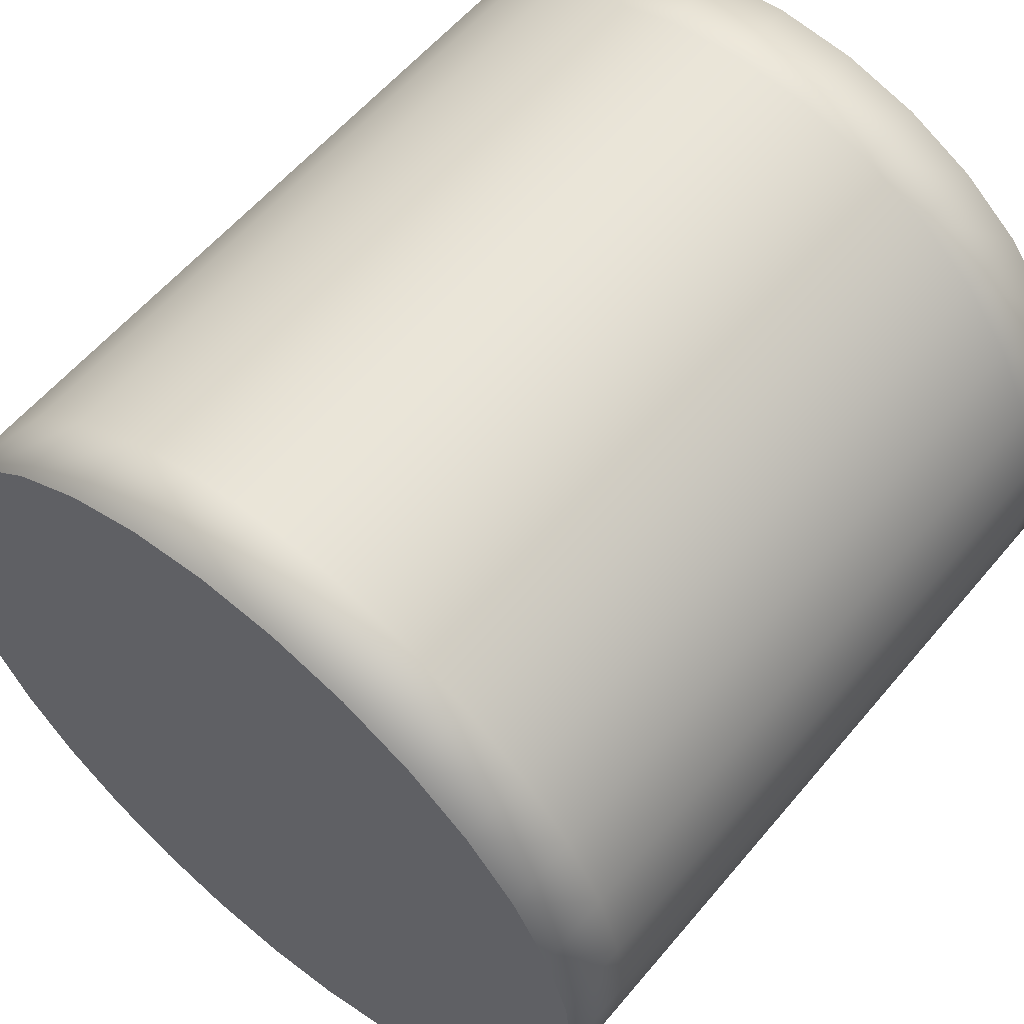
<metadata>
{"format":"obj","ext":"obj","renderer":"f3d","projection":"perspective","resolution":1024,"background":"white","views":[{"elev":58.6,"azim":-140.4,"up":"+Z"}]}
</metadata>
<code>
o cylinder
v 0 -1 -1
v 0 1 -1
v 0.1951 -1 -0.9808
v 0.1951 1 -0.9808
v 0.3827 -1 -0.9239
v 0.3827 1 -0.9239
v 0.5556 -1 -0.8315
v 0.5556 1 -0.8315
v 0.7071 -1 -0.7071
v 0.7071 1 -0.7071
v 0.8315 -1 -0.5556
v 0.8315 1 -0.5556
v 0.9239 -1 -0.3827
v 0.9239 1 -0.3827
v 0.9808 -1 -0.1951
v 0.9808 1 -0.1951
v 1 -1 -0
v 1 1 -0
v 0.9808 -1 0.1951
v 0.9808 1 0.1951
v 0.9239 -1 0.3827
v 0.9239 1 0.3827
v 0.8315 -1 0.5556
v 0.8315 1 0.5556
v 0.7071 -1 0.7071
v 0.7071 1 0.7071
v 0.5556 -1 0.8315
v 0.5556 1 0.8315
v 0.3827 -1 0.9239
v 0.3827 1 0.9239
v 0.1951 -1 0.9808
v 0.1951 1 0.9808
v -0 -1 1
v -0 1 1
v -0.1951 -1 0.9808
v -0.1951 1 0.9808
v -0.3827 -1 0.9239
v -0.3827 1 0.9239
v -0.5556 -1 0.8315
v -0.5556 1 0.8315
v -0.7071 -1 0.7071
v -0.7071 1 0.7071
v -0.8315 -1 0.5556
v -0.8315 1 0.5556
v -0.9239 -1 0.3827
v -0.9239 1 0.3827
v -0.9808 -1 0.1951
v -0.9808 1 0.1951
v -1 -1 -1e-06
v -1 1 -1e-06
v -0.9808 -1 -0.1951
v -0.9808 1 -0.1951
v -0.9239 -1 -0.3827
v -0.9239 1 -0.3827
v -0.8315 -1 -0.5556
v -0.8315 1 -0.5556
v -0.7071 -1 -0.7071
v -0.7071 1 -0.7071
v -0.5556 -1 -0.8315
v -0.5556 1 -0.8315
v -0.3827 -1 -0.9239
v -0.3827 1 -0.9239
v -0.1951 -1 -0.9808
v -0.1951 1 -0.9808
v 0 -0.8182 -1
v 0 -0.6364 -1
v 0 -0.4545 -1
v 0 -0.2727 -1
v 0 -0.09091 -1
v 0 0.09091 -1
v 0 0.2727 -1
v 0 0.4545 -1
v 0 0.6364 -1
v 0 0.8182 -1
v 0.1951 0.8182 -0.9808
v 0.1951 0.6364 -0.9808
v 0.1951 0.4545 -0.9808
v 0.1951 0.2727 -0.9808
v 0.1951 0.09091 -0.9808
v 0.1951 -0.09091 -0.9808
v 0.1951 -0.2727 -0.9808
v 0.1951 -0.4545 -0.9808
v 0.1951 -0.6364 -0.9808
v 0.1951 -0.8182 -0.9808
v 0.3827 0.8182 -0.9239
v 0.3827 0.6364 -0.9239
v 0.3827 0.4545 -0.9239
v 0.3827 0.2727 -0.9239
v 0.3827 0.09091 -0.9239
v 0.3827 -0.09091 -0.9239
v 0.3827 -0.2727 -0.9239
v 0.3827 -0.4545 -0.9239
v 0.3827 -0.6364 -0.9239
v 0.3827 -0.8182 -0.9239
v 0.5556 0.8182 -0.8315
v 0.5556 0.6364 -0.8315
v 0.5556 0.4545 -0.8315
v 0.5556 0.2727 -0.8315
v 0.5556 0.09091 -0.8315
v 0.5556 -0.09091 -0.8315
v 0.5556 -0.2727 -0.8315
v 0.5556 -0.4545 -0.8315
v 0.5556 -0.6364 -0.8315
v 0.5556 -0.8182 -0.8315
v 0.7071 0.8182 -0.7071
v 0.7071 0.6364 -0.7071
v 0.7071 0.4545 -0.7071
v 0.7071 0.2727 -0.7071
v 0.7071 0.09091 -0.7071
v 0.7071 -0.09091 -0.7071
v 0.7071 -0.2727 -0.7071
v 0.7071 -0.4545 -0.7071
v 0.7071 -0.6364 -0.7071
v 0.7071 -0.8182 -0.7071
v 0.8315 0.8182 -0.5556
v 0.8315 0.6364 -0.5556
v 0.8315 0.4545 -0.5556
v 0.8315 0.2727 -0.5556
v 0.8315 0.09091 -0.5556
v 0.8315 -0.09091 -0.5556
v 0.8315 -0.2727 -0.5556
v 0.8315 -0.4545 -0.5556
v 0.8315 -0.6364 -0.5556
v 0.8315 -0.8182 -0.5556
v 0.9239 0.8182 -0.3827
v 0.9239 0.6364 -0.3827
v 0.9239 0.4545 -0.3827
v 0.9239 0.2727 -0.3827
v 0.9239 0.09091 -0.3827
v 0.9239 -0.09091 -0.3827
v 0.9239 -0.2727 -0.3827
v 0.9239 -0.4545 -0.3827
v 0.9239 -0.6364 -0.3827
v 0.9239 -0.8182 -0.3827
v 0.9808 0.8182 -0.1951
v 0.9808 0.6364 -0.1951
v 0.9808 0.4545 -0.1951
v 0.9808 0.2727 -0.1951
v 0.9808 0.09091 -0.1951
v 0.9808 -0.09091 -0.1951
v 0.9808 -0.2727 -0.1951
v 0.9808 -0.4545 -0.1951
v 0.9808 -0.6364 -0.1951
v 0.9808 -0.8182 -0.1951
v 1 0.8182 -0
v 1 0.6364 -0
v 1 0.4545 -0
v 1 0.2727 -0
v 1 0.09091 -0
v 1 -0.09091 -0
v 1 -0.2727 -0
v 1 -0.4545 -0
v 1 -0.6364 -0
v 1 -0.8182 -0
v 0.9808 0.8182 0.1951
v 0.9808 0.6364 0.1951
v 0.9808 0.4545 0.1951
v 0.9808 0.2727 0.1951
v 0.9808 0.09091 0.1951
v 0.9808 -0.09091 0.1951
v 0.9808 -0.2727 0.1951
v 0.9808 -0.4545 0.1951
v 0.9808 -0.6364 0.1951
v 0.9808 -0.8182 0.1951
v 0.9239 0.8182 0.3827
v 0.9239 0.6364 0.3827
v 0.9239 0.4545 0.3827
v 0.9239 0.2727 0.3827
v 0.9239 0.09091 0.3827
v 0.9239 -0.09091 0.3827
v 0.9239 -0.2727 0.3827
v 0.9239 -0.4545 0.3827
v 0.9239 -0.6364 0.3827
v 0.9239 -0.8182 0.3827
v 0.8315 0.8182 0.5556
v 0.8315 0.6364 0.5556
v 0.8315 0.4545 0.5556
v 0.8315 0.2727 0.5556
v 0.8315 0.09091 0.5556
v 0.8315 -0.09091 0.5556
v 0.8315 -0.2727 0.5556
v 0.8315 -0.4545 0.5556
v 0.8315 -0.6364 0.5556
v 0.8315 -0.8182 0.5556
v 0.7071 0.8182 0.7071
v 0.7071 0.6364 0.7071
v 0.7071 0.4545 0.7071
v 0.7071 0.2727 0.7071
v 0.7071 0.09091 0.7071
v 0.7071 -0.09091 0.7071
v 0.7071 -0.2727 0.7071
v 0.7071 -0.4545 0.7071
v 0.7071 -0.6364 0.7071
v 0.7071 -0.8182 0.7071
v 0.5556 0.8182 0.8315
v 0.5556 0.6364 0.8315
v 0.5556 0.4545 0.8315
v 0.5556 0.2727 0.8315
v 0.5556 0.09091 0.8315
v 0.5556 -0.09091 0.8315
v 0.5556 -0.2727 0.8315
v 0.5556 -0.4545 0.8315
v 0.5556 -0.6364 0.8315
v 0.5556 -0.8182 0.8315
v 0.3827 0.8182 0.9239
v 0.3827 0.6364 0.9239
v 0.3827 0.4545 0.9239
v 0.3827 0.2727 0.9239
v 0.3827 0.09091 0.9239
v 0.3827 -0.09091 0.9239
v 0.3827 -0.2727 0.9239
v 0.3827 -0.4545 0.9239
v 0.3827 -0.6364 0.9239
v 0.3827 -0.8182 0.9239
v 0.1951 0.8182 0.9808
v 0.1951 0.6364 0.9808
v 0.1951 0.4545 0.9808
v 0.1951 0.2727 0.9808
v 0.1951 0.09091 0.9808
v 0.1951 -0.09091 0.9808
v 0.1951 -0.2727 0.9808
v 0.1951 -0.4545 0.9808
v 0.1951 -0.6364 0.9808
v 0.1951 -0.8182 0.9808
v -0 0.8182 1
v -0 0.6364 1
v -0 0.4545 1
v -0 0.2727 1
v -0 0.09091 1
v -0 -0.09091 1
v -0 -0.2727 1
v -0 -0.4545 1
v -0 -0.6364 1
v -0 -0.8182 1
v -0.1951 0.8182 0.9808
v -0.1951 0.6364 0.9808
v -0.1951 0.4545 0.9808
v -0.1951 0.2727 0.9808
v -0.1951 0.09091 0.9808
v -0.1951 -0.09091 0.9808
v -0.1951 -0.2727 0.9808
v -0.1951 -0.4545 0.9808
v -0.1951 -0.6364 0.9808
v -0.1951 -0.8182 0.9808
v -0.3827 0.8182 0.9239
v -0.3827 0.6364 0.9239
v -0.3827 0.4545 0.9239
v -0.3827 0.2727 0.9239
v -0.3827 0.09091 0.9239
v -0.3827 -0.09091 0.9239
v -0.3827 -0.2727 0.9239
v -0.3827 -0.4545 0.9239
v -0.3827 -0.6364 0.9239
v -0.3827 -0.8182 0.9239
v -0.5556 0.8182 0.8315
v -0.5556 0.6364 0.8315
v -0.5556 0.4545 0.8315
v -0.5556 0.2727 0.8315
v -0.5556 0.09091 0.8315
v -0.5556 -0.09091 0.8315
v -0.5556 -0.2727 0.8315
v -0.5556 -0.4545 0.8315
v -0.5556 -0.6364 0.8315
v -0.5556 -0.8182 0.8315
v -0.7071 0.8182 0.7071
v -0.7071 0.6364 0.7071
v -0.7071 0.4545 0.7071
v -0.7071 0.2727 0.7071
v -0.7071 0.09091 0.7071
v -0.7071 -0.09091 0.7071
v -0.7071 -0.2727 0.7071
v -0.7071 -0.4545 0.7071
v -0.7071 -0.6364 0.7071
v -0.7071 -0.8182 0.7071
v -0.8315 0.8182 0.5556
v -0.8315 0.6364 0.5556
v -0.8315 0.4545 0.5556
v -0.8315 0.2727 0.5556
v -0.8315 0.09091 0.5556
v -0.8315 -0.09091 0.5556
v -0.8315 -0.2727 0.5556
v -0.8315 -0.4545 0.5556
v -0.8315 -0.6364 0.5556
v -0.8315 -0.8182 0.5556
v -0.9239 0.8182 0.3827
v -0.9239 0.6364 0.3827
v -0.9239 0.4545 0.3827
v -0.9239 0.2727 0.3827
v -0.9239 0.09091 0.3827
v -0.9239 -0.09091 0.3827
v -0.9239 -0.2727 0.3827
v -0.9239 -0.4545 0.3827
v -0.9239 -0.6364 0.3827
v -0.9239 -0.8182 0.3827
v -0.9808 0.8182 0.1951
v -0.9808 0.6364 0.1951
v -0.9808 0.4545 0.1951
v -0.9808 0.2727 0.1951
v -0.9808 0.09091 0.1951
v -0.9808 -0.09091 0.1951
v -0.9808 -0.2727 0.1951
v -0.9808 -0.4545 0.1951
v -0.9808 -0.6364 0.1951
v -0.9808 -0.8182 0.1951
v -1 0.8182 -1e-06
v -1 0.6364 -1e-06
v -1 0.4545 -1e-06
v -1 0.2727 -1e-06
v -1 0.09091 -1e-06
v -1 -0.09091 -1e-06
v -1 -0.2727 -1e-06
v -1 -0.4545 -1e-06
v -1 -0.6364 -1e-06
v -1 -0.8182 -1e-06
v -0.9808 0.8182 -0.1951
v -0.9808 0.6364 -0.1951
v -0.9808 0.4545 -0.1951
v -0.9808 0.2727 -0.1951
v -0.9808 0.09091 -0.1951
v -0.9808 -0.09091 -0.1951
v -0.9808 -0.2727 -0.1951
v -0.9808 -0.4545 -0.1951
v -0.9808 -0.6364 -0.1951
v -0.9808 -0.8182 -0.1951
v -0.9239 0.8182 -0.3827
v -0.9239 0.6364 -0.3827
v -0.9239 0.4545 -0.3827
v -0.9239 0.2727 -0.3827
v -0.9239 0.09091 -0.3827
v -0.9239 -0.09091 -0.3827
v -0.9239 -0.2727 -0.3827
v -0.9239 -0.4545 -0.3827
v -0.9239 -0.6364 -0.3827
v -0.9239 -0.8182 -0.3827
v -0.8315 0.8182 -0.5556
v -0.8315 0.6364 -0.5556
v -0.8315 0.4545 -0.5556
v -0.8315 0.2727 -0.5556
v -0.8315 0.09091 -0.5556
v -0.8315 -0.09091 -0.5556
v -0.8315 -0.2727 -0.5556
v -0.8315 -0.4545 -0.5556
v -0.8315 -0.6364 -0.5556
v -0.8315 -0.8182 -0.5556
v -0.7071 0.8182 -0.7071
v -0.7071 0.6364 -0.7071
v -0.7071 0.4545 -0.7071
v -0.7071 0.2727 -0.7071
v -0.7071 0.09091 -0.7071
v -0.7071 -0.09091 -0.7071
v -0.7071 -0.2727 -0.7071
v -0.7071 -0.4545 -0.7071
v -0.7071 -0.6364 -0.7071
v -0.7071 -0.8182 -0.7071
v -0.5556 0.8182 -0.8315
v -0.5556 0.6364 -0.8315
v -0.5556 0.4545 -0.8315
v -0.5556 0.2727 -0.8315
v -0.5556 0.09091 -0.8315
v -0.5556 -0.09091 -0.8315
v -0.5556 -0.2727 -0.8315
v -0.5556 -0.4545 -0.8315
v -0.5556 -0.6364 -0.8315
v -0.5556 -0.8182 -0.8315
v -0.3827 0.8182 -0.9239
v -0.3827 0.6364 -0.9239
v -0.3827 0.4545 -0.9239
v -0.3827 0.2727 -0.9239
v -0.3827 0.09091 -0.9239
v -0.3827 -0.09091 -0.9239
v -0.3827 -0.2727 -0.9239
v -0.3827 -0.4545 -0.9239
v -0.3827 -0.6364 -0.9239
v -0.3827 -0.8182 -0.9239
v -0.1951 0.8182 -0.9808
v -0.1951 0.6364 -0.9808
v -0.1951 0.4545 -0.9808
v -0.1951 0.2727 -0.9808
v -0.1951 0.09091 -0.9808
v -0.1951 -0.09091 -0.9808
v -0.1951 -0.2727 -0.9808
v -0.1951 -0.4545 -0.9808
v -0.1951 -0.6364 -0.9808
v -0.1951 -0.8182 -0.9808
f 54 38 22
f 15 31 47
f 6 4 2
f 2 64 6
f 64 62 6
f 62 60 58
f 58 56 54
f 54 52 50
f 50 48 54
f 48 46 54
f 46 44 38
f 44 42 38
f 42 40 38
f 38 36 34
f 34 32 30
f 30 28 26
f 26 24 22
f 22 20 18
f 18 16 22
f 16 14 22
f 14 12 10
f 10 8 6
f 62 58 6
f 58 54 6
f 38 34 22
f 34 30 22
f 30 26 22
f 14 10 22
f 10 6 22
f 54 46 38
f 6 54 22
f 63 1 3
f 3 5 7
f 7 9 11
f 11 13 7
f 13 15 7
f 15 17 19
f 19 21 15
f 21 23 15
f 23 25 31
f 25 27 31
f 27 29 31
f 31 33 35
f 35 37 39
f 39 41 43
f 43 45 47
f 47 49 51
f 51 53 55
f 55 57 63
f 57 59 63
f 59 61 63
f 63 3 7
f 31 35 47
f 35 39 47
f 39 43 47
f 47 51 63
f 51 55 63
f 63 7 15
f 15 23 31
f 63 15 47
f 2 75 74
f 4 85 75
f 6 95 85
f 8 105 95
f 10 115 105
f 12 125 115
f 14 135 125
f 16 145 135
f 18 155 145
f 20 165 155
f 22 175 165
f 24 185 175
f 26 195 185
f 28 205 195
f 30 215 205
f 32 225 215
f 34 235 225
f 36 245 235
f 38 255 245
f 40 265 255
f 42 275 265
f 44 285 275
f 46 295 285
f 48 305 295
f 50 315 305
f 52 325 315
f 54 335 325
f 56 345 335
f 58 355 345
f 60 365 355
f 62 375 365
f 64 74 375
f 384 1 63
f 383 65 384
f 382 66 383
f 381 67 382
f 380 68 381
f 379 69 380
f 378 70 379
f 377 71 378
f 376 72 377
f 375 73 376
f 374 63 61
f 373 384 374
f 372 383 373
f 371 382 372
f 370 381 371
f 369 380 370
f 368 379 369
f 367 378 368
f 366 377 367
f 365 376 366
f 364 61 59
f 363 374 364
f 362 373 363
f 361 372 362
f 360 371 361
f 359 370 360
f 358 369 359
f 357 368 358
f 356 367 357
f 355 366 356
f 354 59 57
f 353 364 354
f 352 363 353
f 351 362 352
f 350 361 351
f 349 360 350
f 348 359 349
f 347 358 348
f 346 357 347
f 345 356 346
f 344 57 55
f 343 354 344
f 342 353 343
f 341 352 342
f 340 351 341
f 339 350 340
f 338 349 339
f 337 348 338
f 336 347 337
f 335 346 336
f 334 55 53
f 333 344 334
f 332 343 333
f 331 342 332
f 330 341 331
f 329 340 330
f 328 339 329
f 327 338 328
f 326 337 327
f 325 336 326
f 324 53 51
f 323 334 324
f 322 333 323
f 321 332 322
f 320 331 321
f 319 330 320
f 318 329 319
f 317 328 318
f 316 327 317
f 315 326 316
f 314 51 49
f 313 324 314
f 312 323 313
f 311 322 312
f 310 321 311
f 309 320 310
f 308 319 309
f 307 318 308
f 306 317 307
f 305 316 306
f 304 49 47
f 303 314 304
f 302 313 303
f 301 312 302
f 300 311 301
f 299 310 300
f 298 309 299
f 297 308 298
f 296 307 297
f 295 306 296
f 294 47 45
f 293 304 294
f 292 303 293
f 291 302 292
f 290 301 291
f 289 300 290
f 288 299 289
f 287 298 288
f 286 297 287
f 285 296 286
f 284 45 43
f 283 294 284
f 282 293 283
f 281 292 282
f 280 291 281
f 279 290 280
f 278 289 279
f 277 288 278
f 276 287 277
f 275 286 276
f 274 43 41
f 273 284 274
f 272 283 273
f 271 282 272
f 270 281 271
f 269 280 270
f 268 279 269
f 267 278 268
f 266 277 267
f 265 276 266
f 264 41 39
f 263 274 264
f 262 273 263
f 261 272 262
f 260 271 261
f 259 270 260
f 258 269 259
f 257 268 258
f 256 267 257
f 255 266 256
f 254 39 37
f 253 264 254
f 252 263 253
f 251 262 252
f 250 261 251
f 249 260 250
f 248 259 249
f 247 258 248
f 246 257 247
f 245 256 246
f 244 37 35
f 243 254 244
f 242 253 243
f 241 252 242
f 240 251 241
f 239 250 240
f 238 249 239
f 237 248 238
f 236 247 237
f 235 246 236
f 234 35 33
f 233 244 234
f 232 243 233
f 231 242 232
f 230 241 231
f 229 240 230
f 228 239 229
f 227 238 228
f 226 237 227
f 225 236 226
f 224 33 31
f 223 234 224
f 222 233 223
f 221 232 222
f 220 231 221
f 219 230 220
f 218 229 219
f 217 228 218
f 216 227 217
f 215 226 216
f 214 31 29
f 213 224 214
f 212 223 213
f 211 222 212
f 210 221 211
f 209 220 210
f 208 219 209
f 207 218 208
f 206 217 207
f 205 216 206
f 204 29 27
f 203 214 204
f 202 213 203
f 201 212 202
f 200 211 201
f 199 210 200
f 198 209 199
f 197 208 198
f 196 207 197
f 195 206 196
f 194 27 25
f 193 204 194
f 192 203 193
f 191 202 192
f 190 201 191
f 189 200 190
f 188 199 189
f 187 198 188
f 186 197 187
f 185 196 186
f 184 25 23
f 183 194 184
f 182 193 183
f 181 192 182
f 180 191 181
f 179 190 180
f 178 189 179
f 177 188 178
f 176 187 177
f 175 186 176
f 174 23 21
f 173 184 174
f 172 183 173
f 171 182 172
f 170 181 171
f 169 180 170
f 168 179 169
f 167 178 168
f 166 177 167
f 165 176 166
f 164 21 19
f 163 174 164
f 162 173 163
f 161 172 162
f 160 171 161
f 159 170 160
f 158 169 159
f 157 168 158
f 156 167 157
f 155 166 156
f 154 19 17
f 153 164 154
f 152 163 153
f 151 162 152
f 150 161 151
f 149 160 150
f 148 159 149
f 147 158 148
f 146 157 147
f 145 156 146
f 144 17 15
f 143 154 144
f 142 153 143
f 141 152 142
f 140 151 141
f 139 150 140
f 138 149 139
f 137 148 138
f 136 147 137
f 135 146 136
f 134 15 13
f 133 144 134
f 132 143 133
f 131 142 132
f 130 141 131
f 129 140 130
f 128 139 129
f 127 138 128
f 126 137 127
f 125 136 126
f 124 13 11
f 123 134 124
f 122 133 123
f 121 132 122
f 120 131 121
f 119 130 120
f 118 129 119
f 117 128 118
f 116 127 117
f 115 126 116
f 114 11 9
f 113 124 114
f 112 123 113
f 111 122 112
f 110 121 111
f 109 120 110
f 108 119 109
f 107 118 108
f 106 117 107
f 105 116 106
f 104 9 7
f 103 114 104
f 102 113 103
f 101 112 102
f 100 111 101
f 99 110 100
f 98 109 99
f 97 108 98
f 96 107 97
f 95 106 96
f 94 7 5
f 93 104 94
f 92 103 93
f 91 102 92
f 90 101 91
f 89 100 90
f 88 99 89
f 87 98 88
f 86 97 87
f 85 96 86
f 84 5 3
f 83 94 84
f 82 93 83
f 81 92 82
f 80 91 81
f 79 90 80
f 78 89 79
f 77 88 78
f 76 87 77
f 75 86 76
f 65 3 1
f 66 84 65
f 66 82 83
f 68 82 67
f 69 81 68
f 69 79 80
f 71 79 70
f 72 78 71
f 72 76 77
f 74 76 73
f 2 4 75
f 4 6 85
f 6 8 95
f 8 10 105
f 10 12 115
f 12 14 125
f 14 16 135
f 16 18 145
f 18 20 155
f 20 22 165
f 22 24 175
f 24 26 185
f 26 28 195
f 28 30 205
f 30 32 215
f 32 34 225
f 34 36 235
f 36 38 245
f 38 40 255
f 40 42 265
f 42 44 275
f 44 46 285
f 46 48 295
f 48 50 305
f 50 52 315
f 52 54 325
f 54 56 335
f 56 58 345
f 58 60 355
f 60 62 365
f 62 64 375
f 64 2 74
f 384 65 1
f 383 66 65
f 382 67 66
f 381 68 67
f 380 69 68
f 379 70 69
f 378 71 70
f 377 72 71
f 376 73 72
f 375 74 73
f 374 384 63
f 373 383 384
f 372 382 383
f 371 381 382
f 370 380 381
f 369 379 380
f 368 378 379
f 367 377 378
f 366 376 377
f 365 375 376
f 364 374 61
f 363 373 374
f 362 372 373
f 361 371 372
f 360 370 371
f 359 369 370
f 358 368 369
f 357 367 368
f 356 366 367
f 355 365 366
f 354 364 59
f 353 363 364
f 352 362 363
f 351 361 362
f 350 360 361
f 349 359 360
f 348 358 359
f 347 357 358
f 346 356 357
f 345 355 356
f 344 354 57
f 343 353 354
f 342 352 353
f 341 351 352
f 340 350 351
f 339 349 350
f 338 348 349
f 337 347 348
f 336 346 347
f 335 345 346
f 334 344 55
f 333 343 344
f 332 342 343
f 331 341 342
f 330 340 341
f 329 339 340
f 328 338 339
f 327 337 338
f 326 336 337
f 325 335 336
f 324 334 53
f 323 333 334
f 322 332 333
f 321 331 332
f 320 330 331
f 319 329 330
f 318 328 329
f 317 327 328
f 316 326 327
f 315 325 326
f 314 324 51
f 313 323 324
f 312 322 323
f 311 321 322
f 310 320 321
f 309 319 320
f 308 318 319
f 307 317 318
f 306 316 317
f 305 315 316
f 304 314 49
f 303 313 314
f 302 312 313
f 301 311 312
f 300 310 311
f 299 309 310
f 298 308 309
f 297 307 308
f 296 306 307
f 295 305 306
f 294 304 47
f 293 303 304
f 292 302 303
f 291 301 302
f 290 300 301
f 289 299 300
f 288 298 299
f 287 297 298
f 286 296 297
f 285 295 296
f 284 294 45
f 283 293 294
f 282 292 293
f 281 291 292
f 280 290 291
f 279 289 290
f 278 288 289
f 277 287 288
f 276 286 287
f 275 285 286
f 274 284 43
f 273 283 284
f 272 282 283
f 271 281 282
f 270 280 281
f 269 279 280
f 268 278 279
f 267 277 278
f 266 276 277
f 265 275 276
f 264 274 41
f 263 273 274
f 262 272 273
f 261 271 272
f 260 270 271
f 259 269 270
f 258 268 269
f 257 267 268
f 256 266 267
f 255 265 266
f 254 264 39
f 253 263 264
f 252 262 263
f 251 261 262
f 250 260 261
f 249 259 260
f 248 258 259
f 247 257 258
f 246 256 257
f 245 255 256
f 244 254 37
f 243 253 254
f 242 252 253
f 241 251 252
f 240 250 251
f 239 249 250
f 238 248 249
f 237 247 248
f 236 246 247
f 235 245 246
f 234 244 35
f 233 243 244
f 232 242 243
f 231 241 242
f 230 240 241
f 229 239 240
f 228 238 239
f 227 237 238
f 226 236 237
f 225 235 236
f 224 234 33
f 223 233 234
f 222 232 233
f 221 231 232
f 220 230 231
f 219 229 230
f 218 228 229
f 217 227 228
f 216 226 227
f 215 225 226
f 214 224 31
f 213 223 224
f 212 222 223
f 211 221 222
f 210 220 221
f 209 219 220
f 208 218 219
f 207 217 218
f 206 216 217
f 205 215 216
f 204 214 29
f 203 213 214
f 202 212 213
f 201 211 212
f 200 210 211
f 199 209 210
f 198 208 209
f 197 207 208
f 196 206 207
f 195 205 206
f 194 204 27
f 193 203 204
f 192 202 203
f 191 201 202
f 190 200 201
f 189 199 200
f 188 198 199
f 187 197 198
f 186 196 197
f 185 195 196
f 184 194 25
f 183 193 194
f 182 192 193
f 181 191 192
f 180 190 191
f 179 189 190
f 178 188 189
f 177 187 188
f 176 186 187
f 175 185 186
f 174 184 23
f 173 183 184
f 172 182 183
f 171 181 182
f 170 180 181
f 169 179 180
f 168 178 179
f 167 177 178
f 166 176 177
f 165 175 176
f 164 174 21
f 163 173 174
f 162 172 173
f 161 171 172
f 160 170 171
f 159 169 170
f 158 168 169
f 157 167 168
f 156 166 167
f 155 165 166
f 154 164 19
f 153 163 164
f 152 162 163
f 151 161 162
f 150 160 161
f 149 159 160
f 148 158 159
f 147 157 158
f 146 156 157
f 145 155 156
f 144 154 17
f 143 153 154
f 142 152 153
f 141 151 152
f 140 150 151
f 139 149 150
f 138 148 149
f 137 147 148
f 136 146 147
f 135 145 146
f 134 144 15
f 133 143 144
f 132 142 143
f 131 141 142
f 130 140 141
f 129 139 140
f 128 138 139
f 127 137 138
f 126 136 137
f 125 135 136
f 124 134 13
f 123 133 134
f 122 132 133
f 121 131 132
f 120 130 131
f 119 129 130
f 118 128 129
f 117 127 128
f 116 126 127
f 115 125 126
f 114 124 11
f 113 123 124
f 112 122 123
f 111 121 122
f 110 120 121
f 109 119 120
f 108 118 119
f 107 117 118
f 106 116 117
f 105 115 116
f 104 114 9
f 103 113 114
f 102 112 113
f 101 111 112
f 100 110 111
f 99 109 110
f 98 108 109
f 97 107 108
f 96 106 107
f 95 105 106
f 94 104 7
f 93 103 104
f 92 102 103
f 91 101 102
f 90 100 101
f 89 99 100
f 88 98 99
f 87 97 98
f 86 96 97
f 85 95 96
f 84 94 5
f 83 93 94
f 82 92 93
f 81 91 92
f 80 90 91
f 79 89 90
f 78 88 89
f 77 87 88
f 76 86 87
f 75 85 86
f 65 84 3
f 66 83 84
f 66 67 82
f 68 81 82
f 69 80 81
f 69 70 79
f 71 78 79
f 72 77 78
f 72 73 76
f 74 75 76

</code>
